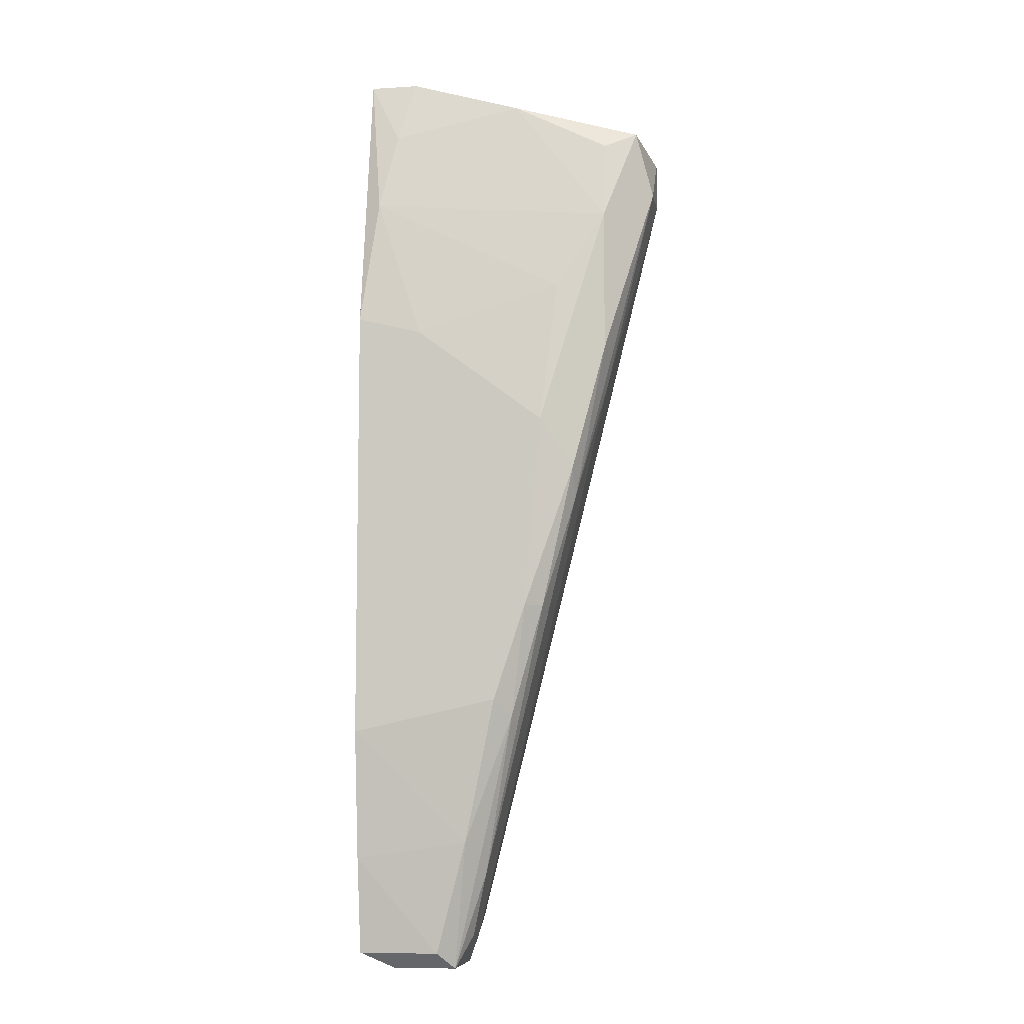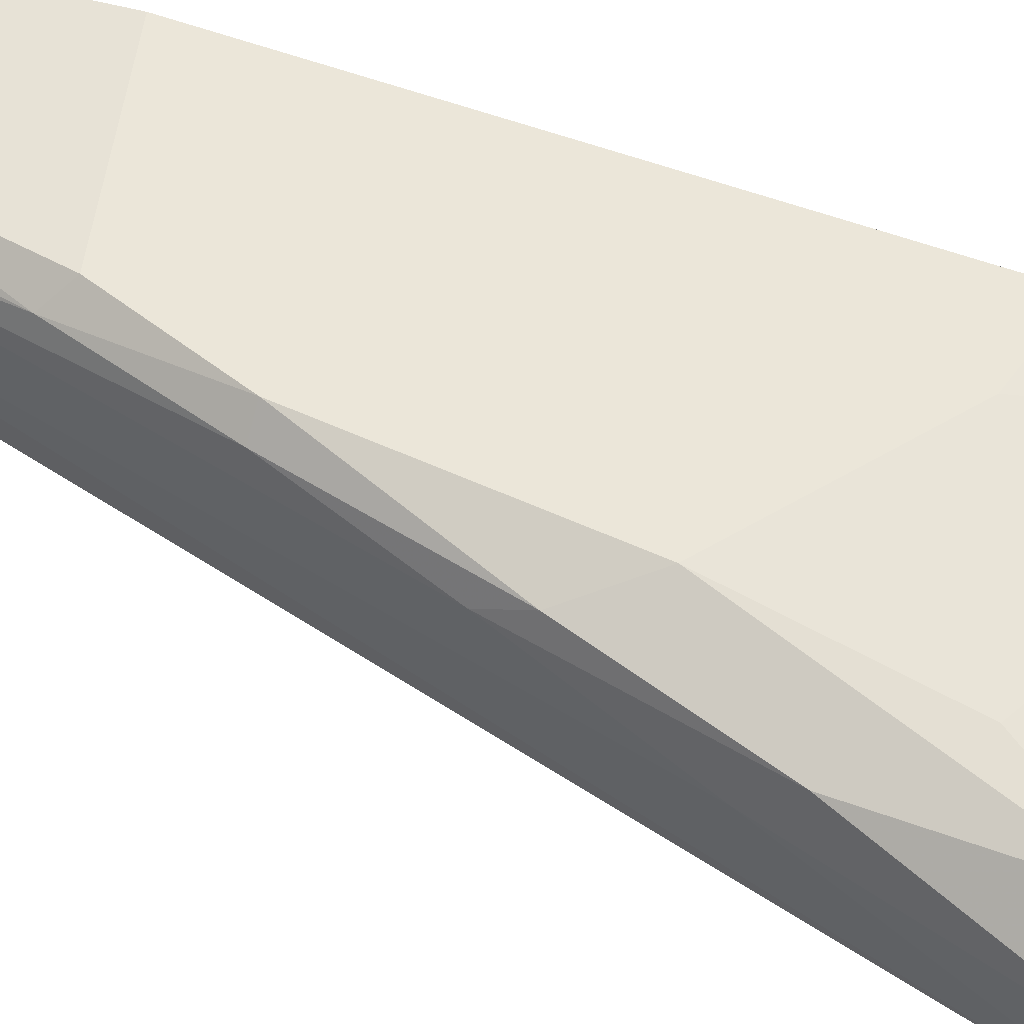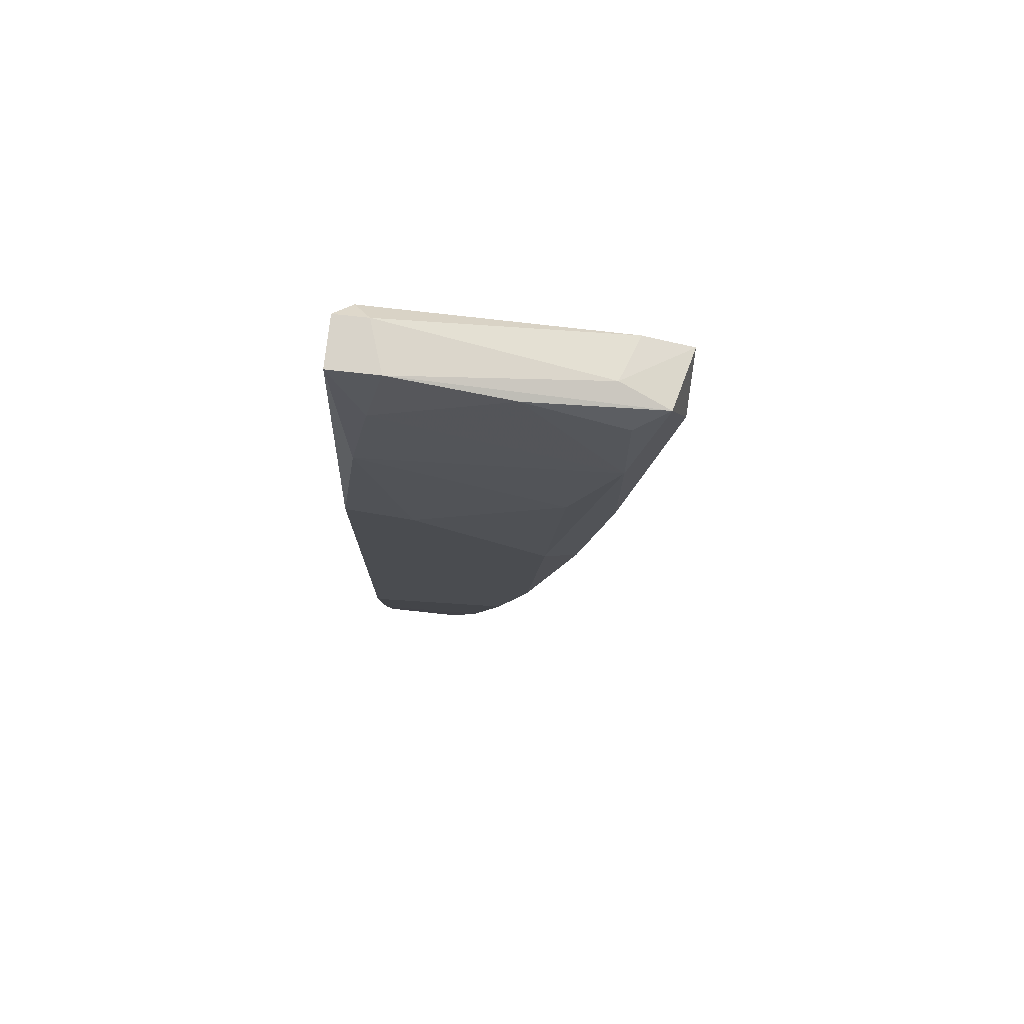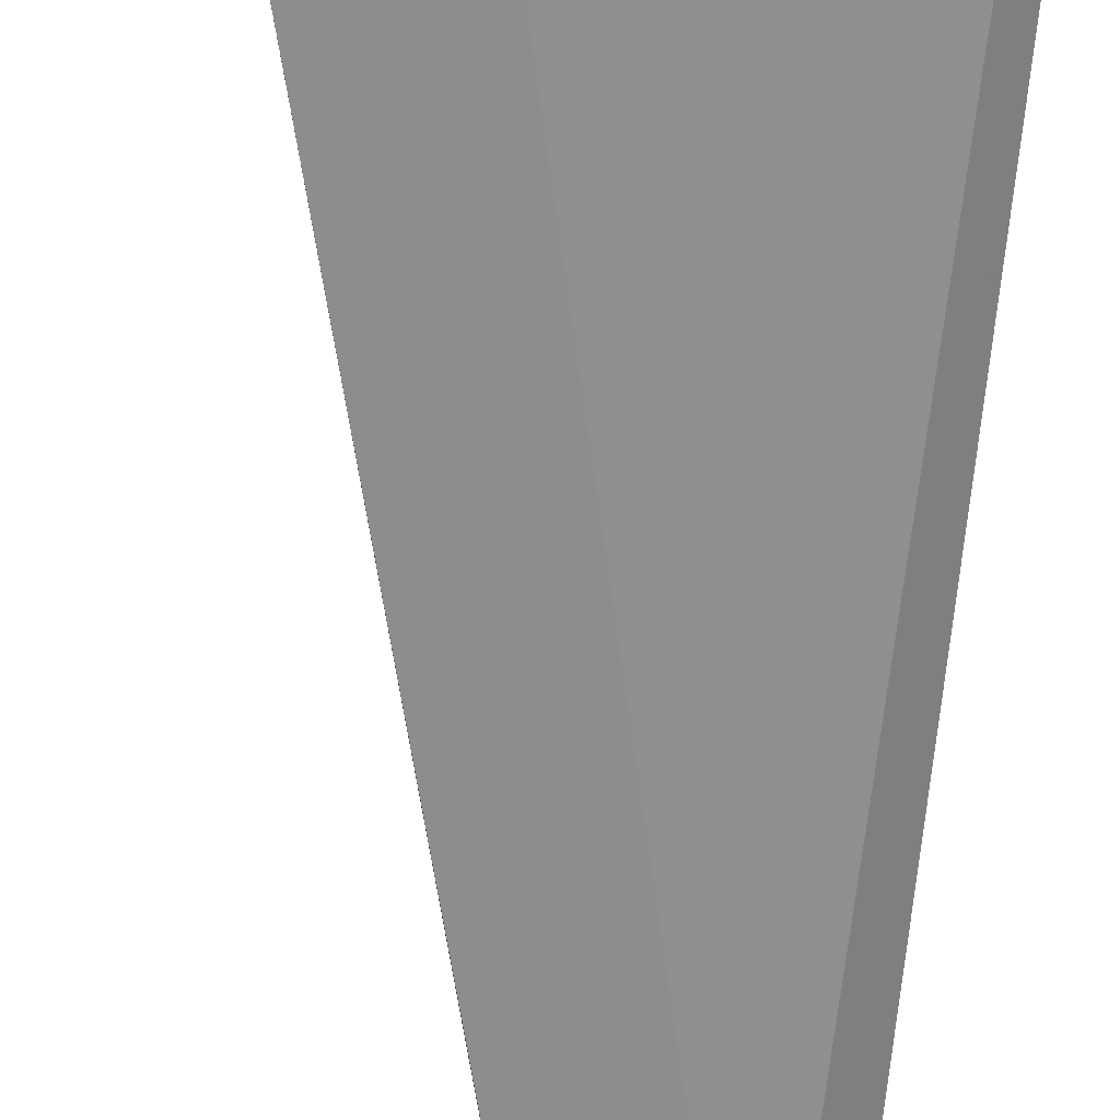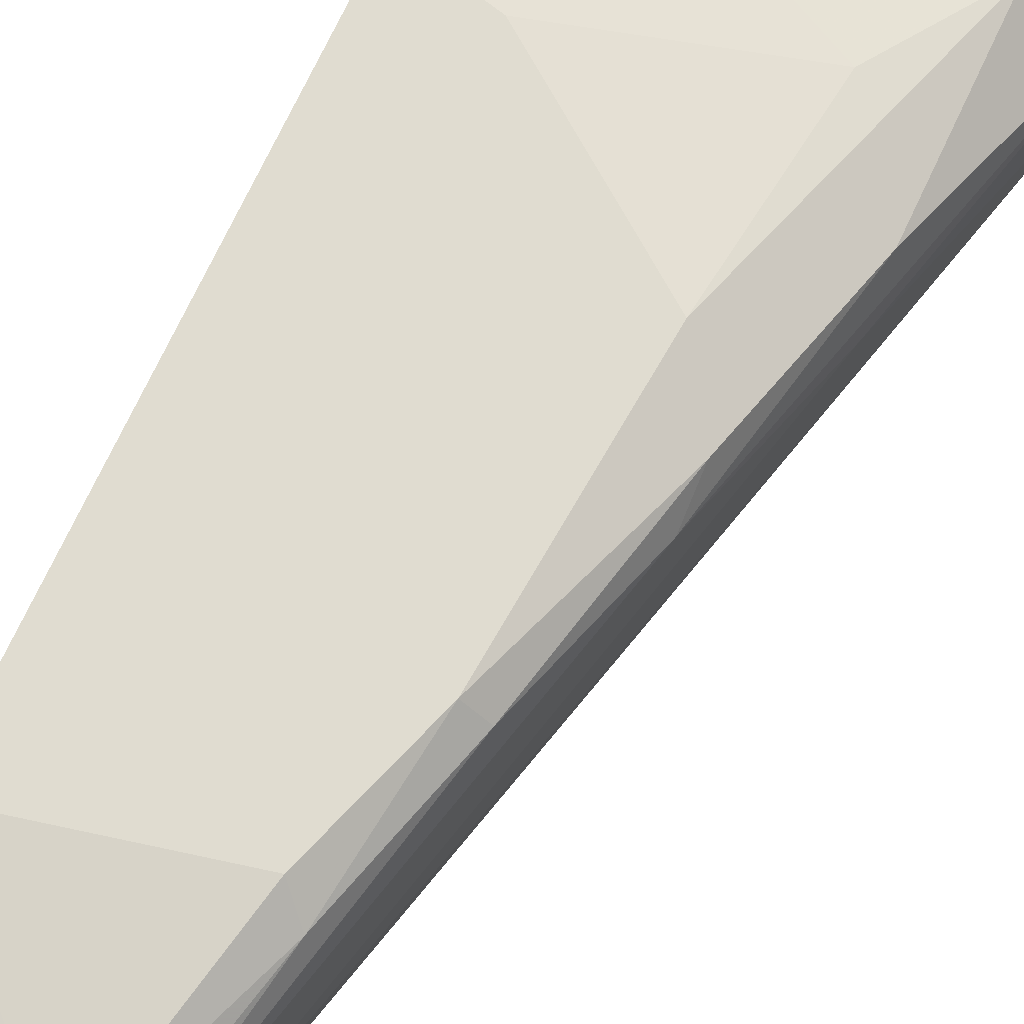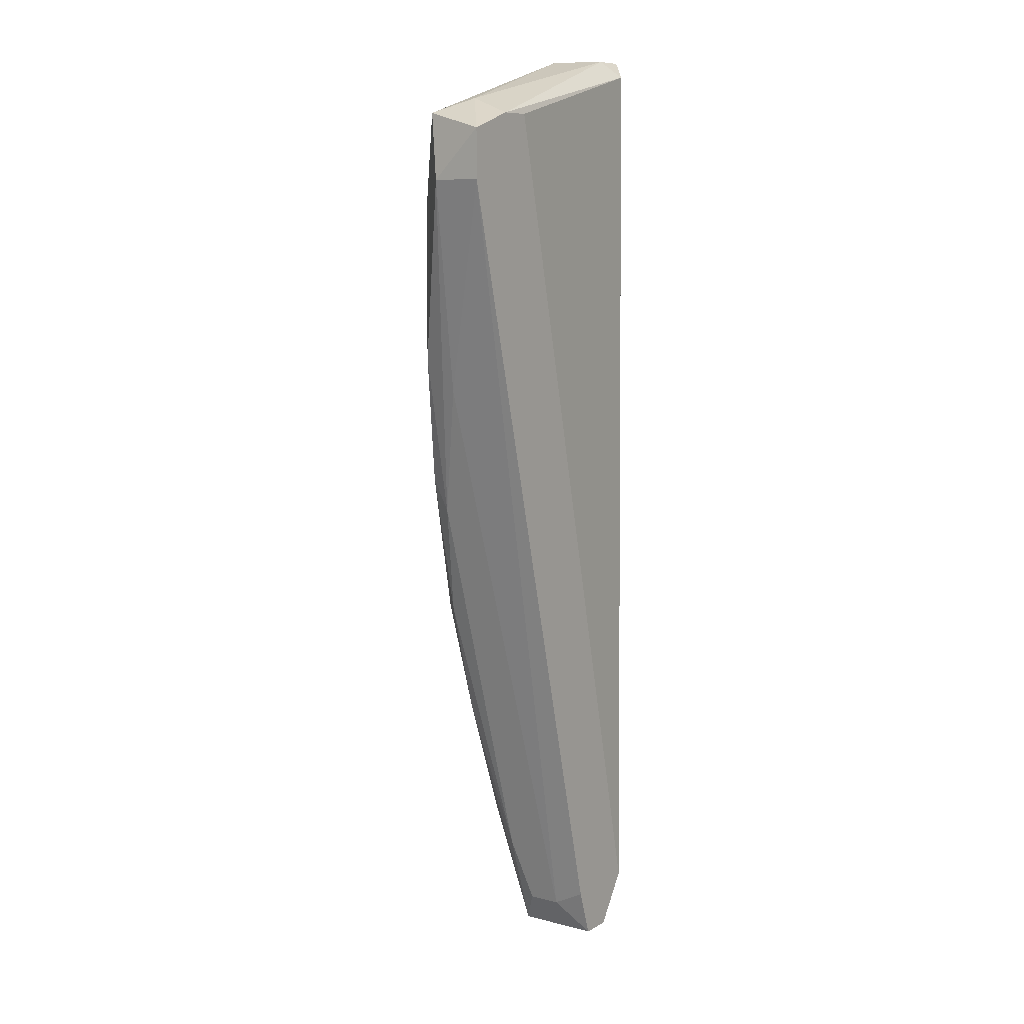
<metadata>
{"format":"obj","ext":"obj","renderer":"f3d","projection":"perspective","resolution":1024,"background":"white","views":[{"elev":-7.9,"azim":-170.4,"up":"+Z"},{"elev":55.7,"azim":-69.0,"up":"+Y"},{"elev":75.9,"azim":-173.8,"up":"+Z"},{"elev":-64.5,"azim":-5.3,"up":"+Y"},{"elev":69.7,"azim":-155.2,"up":"+Y"},{"elev":9.1,"azim":-55.5,"up":"+Z"}]}
</metadata>
<code>
v -0.05486 0.0302 0.04377
v -0.05486 0.0236 0.04377
v -0.05486 0.0236 0.05037
v -0.02406 0.0368 -0.06622
v -0.01305 0.039 -0.05302
v -0.01305 0.0346 0.06138
v -0.01305 0.028 0.06138
v -0.01305 0.028 -0.06622
v -0.01305 0.0412 0.02396
v -0.01305 0.0412 -0.03541
v -0.01305 0.0368 -0.06622
v -0.04825 0.0346 0.05037
v -0.04825 0.0368 0.03937
v -0.04825 0.0368 0.01956
v -0.04825 0.0324 0.01515
v -0.04825 0.0236 0.05256
v -0.01746 0.0346 -0.06843
v -0.01746 0.028 0.06138
v -0.01746 0.0368 0.05256
v -0.01746 0.0236 -0.06183
v -0.05266 0.0324 0.05256
v -0.03286 0.0412 -0.03102
v -0.03505 0.039 -0.03322
v -0.03505 0.0346 0.05696
v -0.01525 0.02581 0.05917
v -0.01525 0.039 0.04157
v -0.01966 0.0346 0.06138
v -0.04385 0.039 0.001951
v -0.04385 0.0368 -0.002446
v -0.04385 0.0236 0.05256
v -0.03725 0.0412 -0.01782
v -0.03066 0.0346 -0.05523
v -0.04165 0.039 0.02836
v -0.02846 0.039 -0.05082
v -0.02846 0.028 -0.06402
v -0.02846 0.0324 -0.06402
v -0.02846 0.0236 -0.06183
v -0.04605 0.0302 0.05476
v -0.02185 0.0412 0.02176
v -0.02185 0.0236 -0.06843
v -0.03945 0.039 -0.01782
v -0.03945 0.0412 0.008559
v -0.02626 0.0346 -0.06843
v -0.02626 0.0236 -0.06843
f 13 24 19
f 6 5 9
f 5 6 8
f 40 3 37
f 1 3 21
f 13 1 21
f 3 40 20
f 40 8 20
f 9 5 10
f 31 9 10
f 9 31 42
f 3 20 30
f 20 25 30
f 42 31 28
f 6 27 7
f 8 6 7
f 25 20 7
f 20 8 7
f 3 1 2
f 37 3 2
f 5 8 11
f 4 5 11
f 6 9 26
f 31 10 22
f 4 11 43
f 21 27 24
f 7 27 18
f 25 7 18
f 31 22 23
f 42 13 33
f 13 26 33
f 37 2 35
f 36 43 35
f 27 21 38
f 21 3 38
f 18 27 38
f 40 37 44
f 43 40 44
f 37 35 44
f 35 43 44
f 1 13 14
f 13 42 14
f 42 28 14
f 28 29 14
f 29 1 14
f 5 4 34
f 10 5 34
f 22 10 34
f 4 43 34
f 23 22 34
f 43 23 34
f 8 40 17
f 11 8 17
f 40 43 17
f 43 11 17
f 9 42 39
f 26 9 39
f 42 33 39
f 33 26 39
f 2 1 15
f 1 29 15
f 35 2 15
f 13 21 12
f 21 24 12
f 24 13 12
f 3 30 16
f 30 25 16
f 25 18 16
f 38 3 16
f 18 38 16
f 28 31 41
f 29 28 41
f 31 23 41
f 41 23 32
f 43 36 32
f 23 43 32
f 36 35 32
f 15 29 32
f 35 15 32
f 29 41 32
f 27 6 19
f 6 26 19
f 26 13 19
f 24 27 19

</code>
